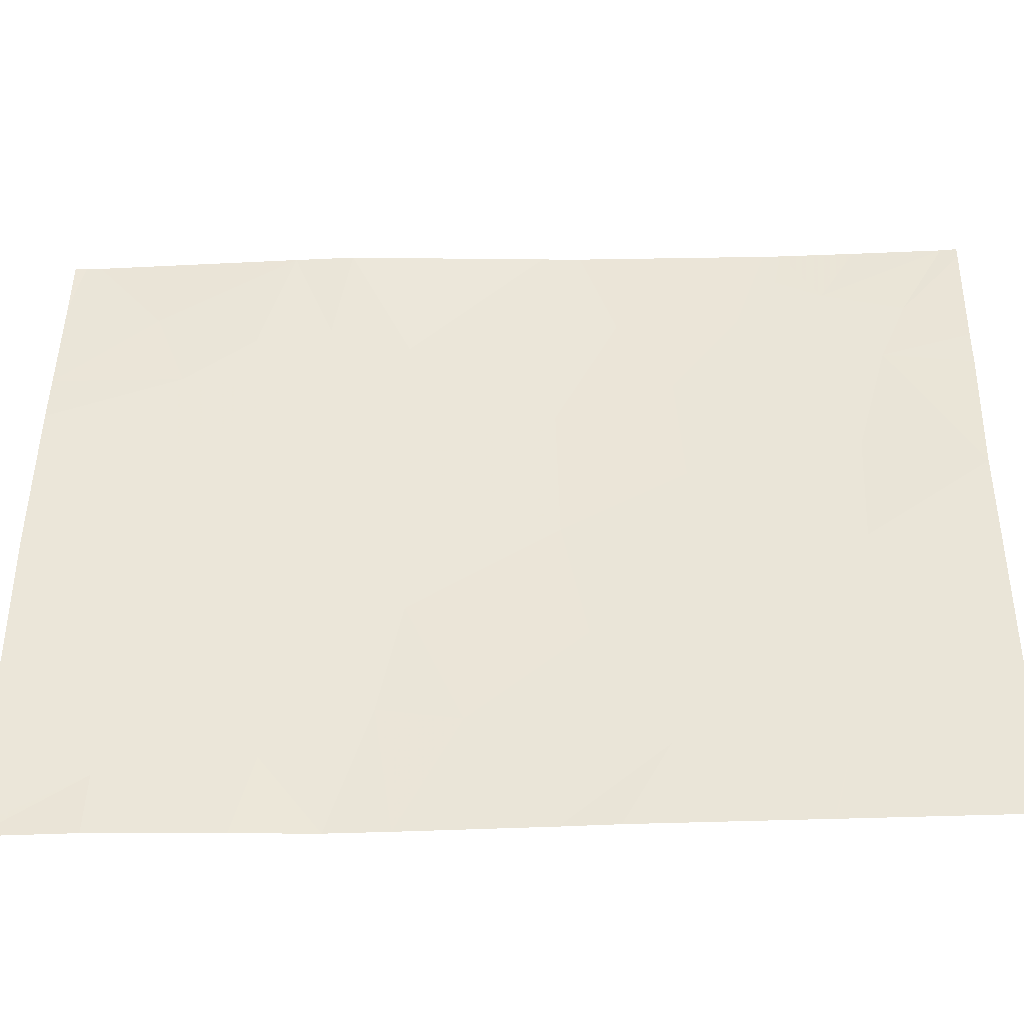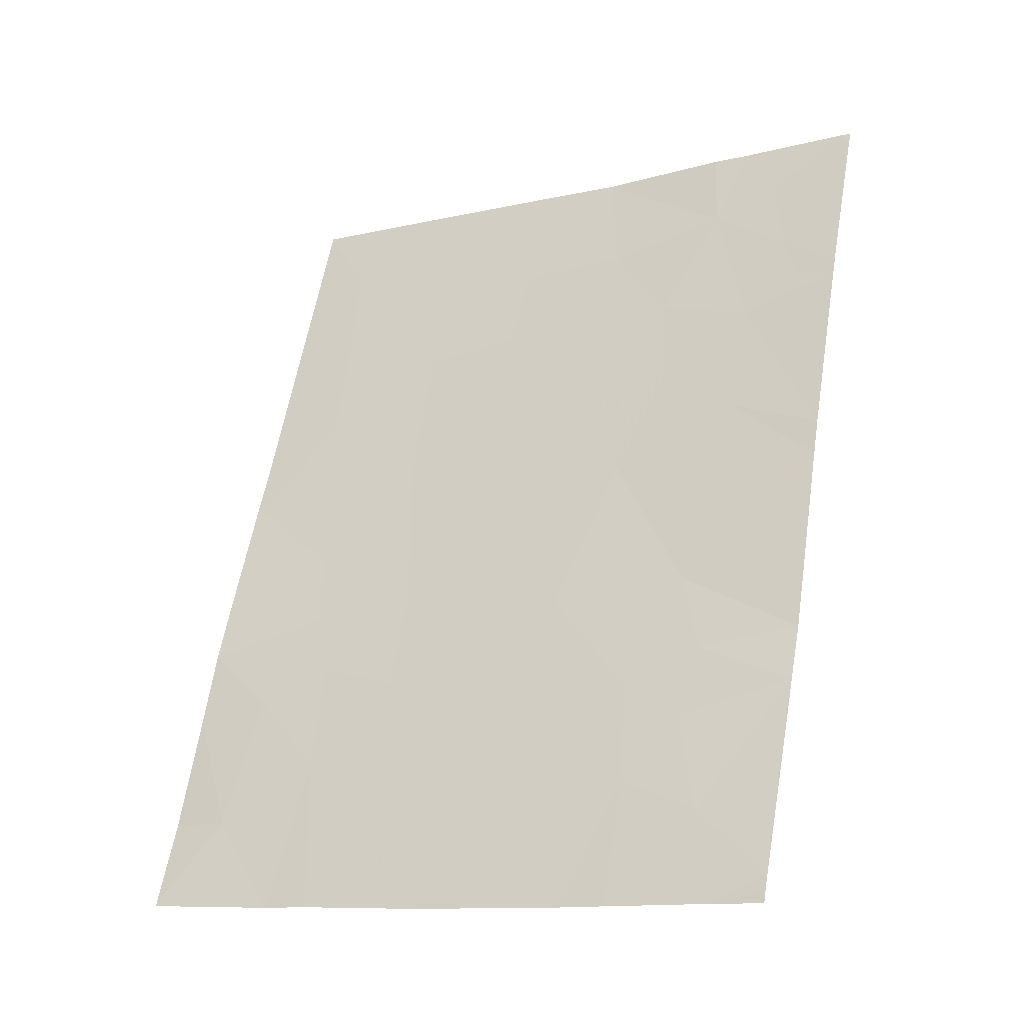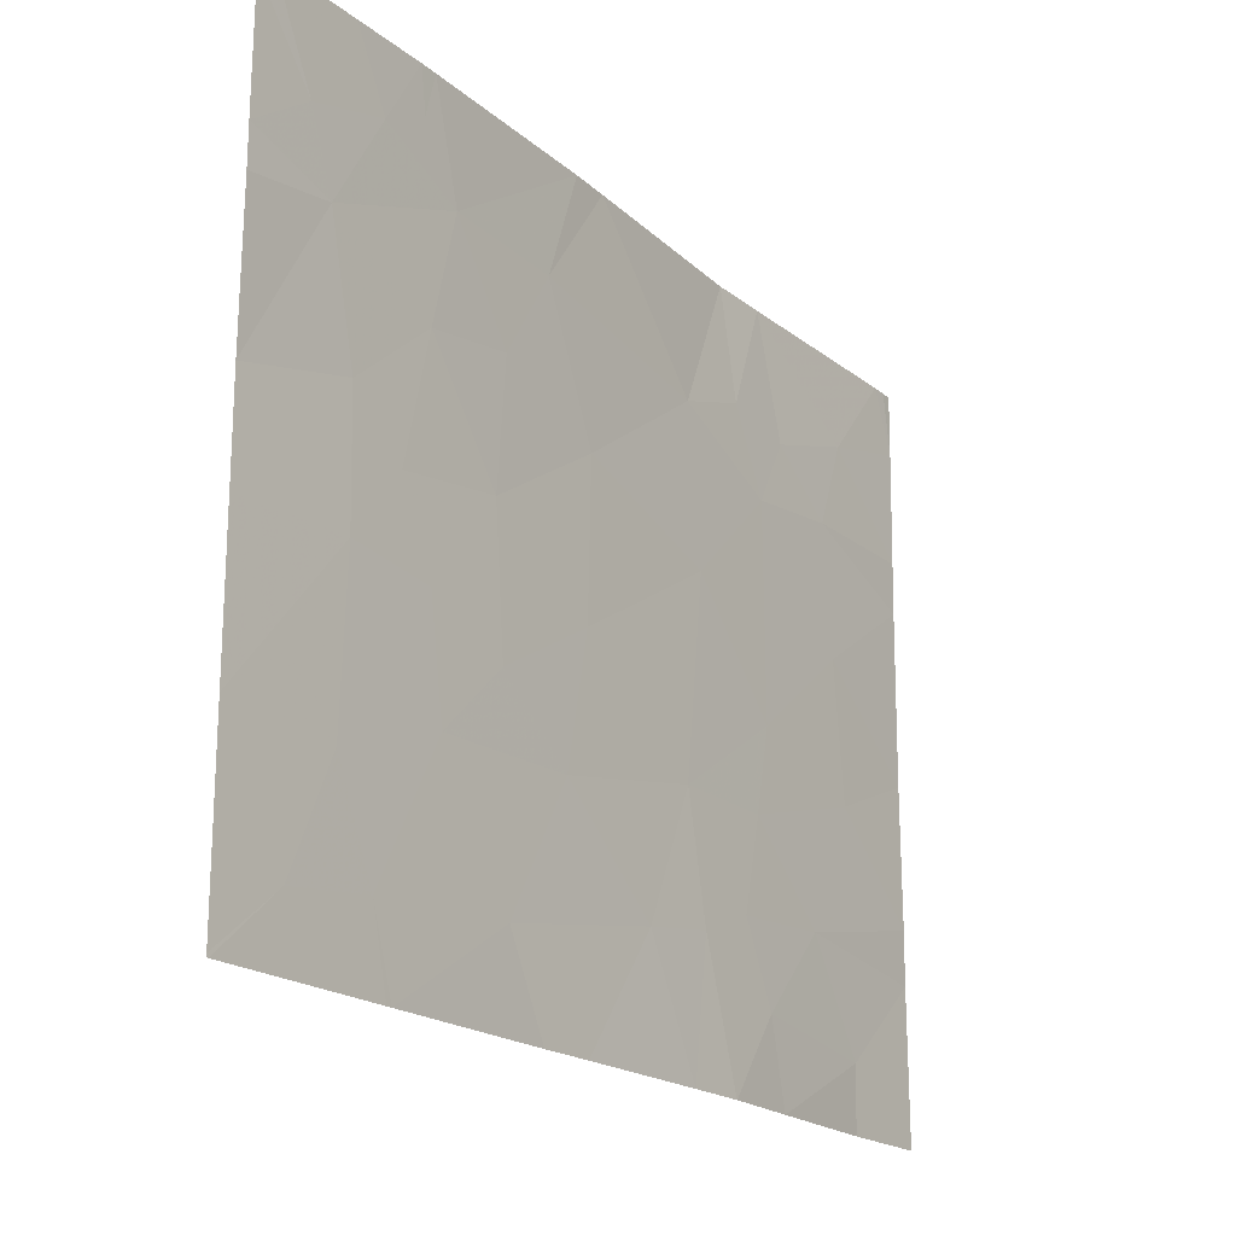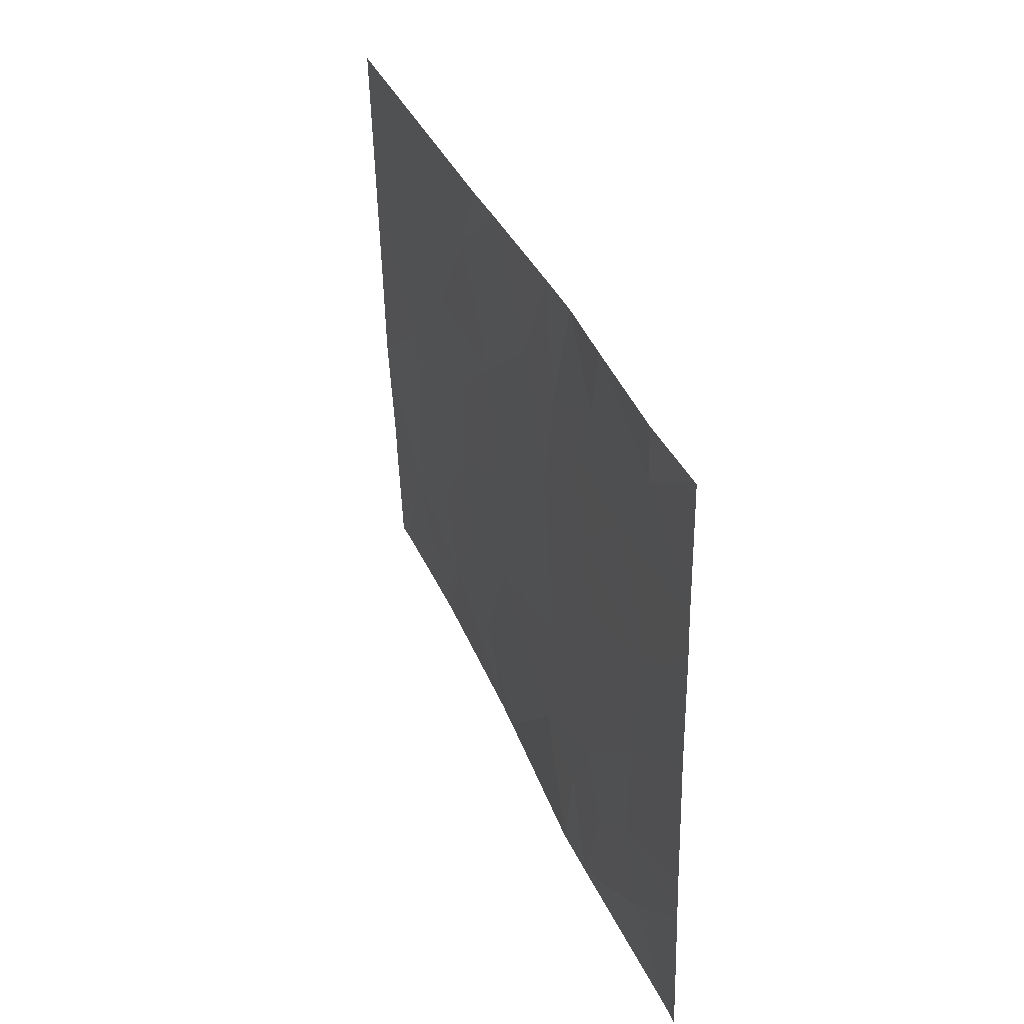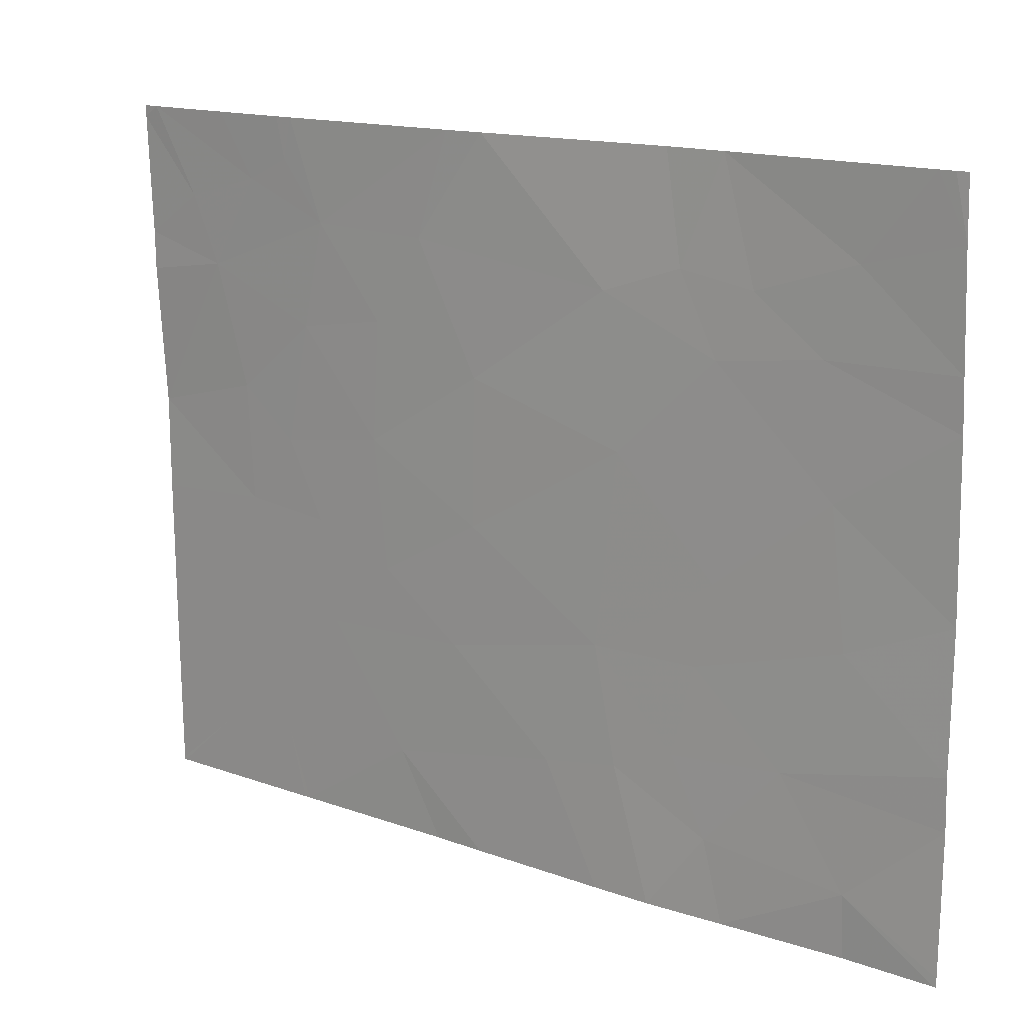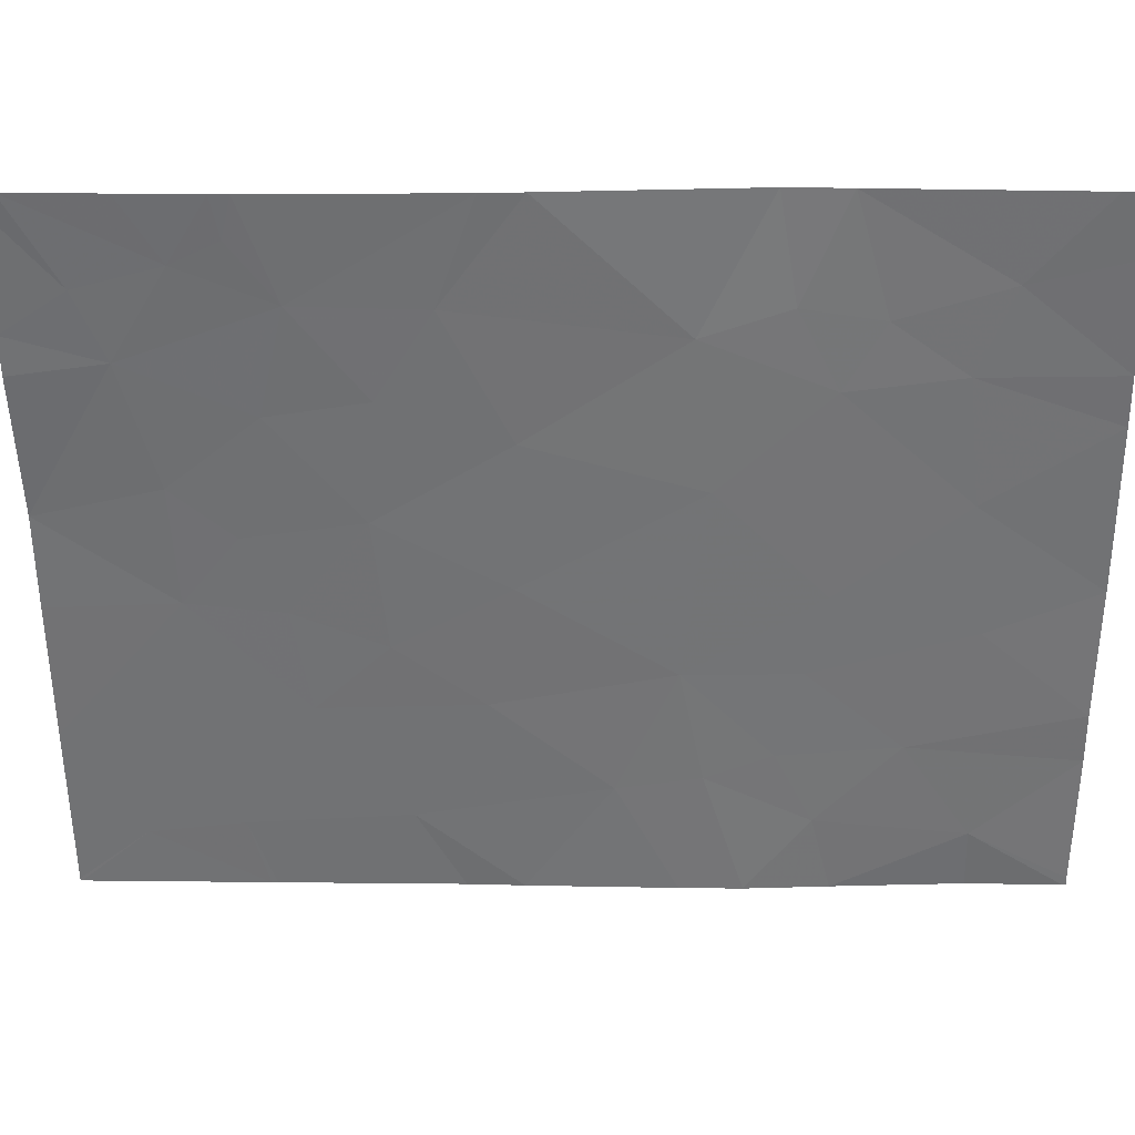
<metadata>
{"format":"obj","ext":"obj","renderer":"f3d","projection":"perspective","resolution":1024,"background":"white","views":[{"elev":-41.2,"azim":71.3,"up":"+Z"},{"elev":-10.6,"azim":-61.6,"up":"+Y"},{"elev":-19.4,"azim":-167.0,"up":"+Z"},{"elev":-52.8,"azim":-179.0,"up":"+Y"},{"elev":15.1,"azim":-73.6,"up":"+Z"},{"elev":33.9,"azim":-110.5,"up":"+Z"}]}
</metadata>
<code>
v -44.56 32.05 19.77
v -44.56 32.05 20.16
v -44.75 31.57 19.79
v -45.44 29.78 20.28
v -45.59 29.37 19.83
v -45.58 29.38 20.69
v -45.76 28.9 20.22
v -45.93 28.42 19.07
v -45.79 28.81 18.72
v -45.7 29.07 19.14
v -45.56 29.44 19.48
v -45.78 28.84 19.66
v -45.93 28.43 19.28
v -45.93 28.42 19.84
v -45.61 29.3 18.46
v -45.59 29.38 18.79
v -44.84 31.32 18.46
v -45.1 30.63 18.46
v -45.04 30.81 18.81
v -45.93 28.43 20.54
v -44.83 31.33 18.46
v -44.83 31.34 18.46
v -44.8 31.41 18.76
v -44.57 32.08 20.75
v -44.58 32.08 20.91
v -44.71 31.73 20.81
v -44.75 31.59 20.29
v -44.74 31.59 19.16
v -44.91 31.14 19.32
v -44.84 31.36 20.08
v -44.89 31.26 20.59
v -45.01 30.93 20.15
v -45.41 29.85 20.9
v -45.22 30.39 21.46
v -45.2 30.43 20.48
v -45.11 30.69 21.02
v -45.51 29.62 18.46
v -45.53 29.53 19.11
v -45.44 29.78 19
v -45.58 29.36 21.46
v -45.79 28.83 21.1
v -45.63 29.23 20.96
v -45.74 28.96 20.74
v -45.15 30.54 19.34
v -45.02 30.87 19.6
v -45.19 30.44 19.87
v -45.17 30.55 21.46
v -44.9 31.31 21.46
v -44.94 31.17 21.03
v -44.89 31.21 19.76
v -45.4 29.87 19.48
v -45.91 28.56 21.46
v -45.93 28.44 18.46
v -45.78 28.8 18.46
v -45.93 28.43 18.46
v -45.93 28.43 18.49
v -45.94 28.45 21.46
v -45.93 28.5 21.46
v -45.94 28.45 21.21
v -45.94 28.44 20.75
v -45.48 29.6 21.46
v -45.52 29.53 21.01
v -44.68 31.84 21.09
v -45.42 29.86 18.46
v -45.32 30.09 18.95
v -44.61 32.03 21.46
v -44.75 31.68 21.46
v -44.8 31.52 21.19
v -44.58 32.1 21.41
v -44.58 32.1 21.46
v -44.88 31.35 21.28
v -45.03 30.9 20.66
v -45.19 30.42 18.46
v -44.56 32.04 18.46
v -44.66 31.77 18.71
v -44.87 31.38 21.46
v -44.56 32.05 19.18
v -44.55 32.04 18.47
v -44.55 32.04 18.46
f 3 1 2
f 6 5 4
f 6 7 5
f 10 8 9
f 12 11 5
f 12 10 11
f 12 14 13
f 16 9 15
f 16 10 9
f 19 18 17
f 7 20 14
f 23 21 22
f 26 24 25
f 26 2 24
f 26 27 2
f 29 23 28
f 31 30 27
f 31 32 30
f 36 34 33
f 33 35 36
f 39 16 37
f 39 38 16
f 35 33 4
f 42 40 41
f 41 43 42
f 19 17 23
f 23 29 19
f 46 44 45
f 45 32 46
f 10 13 8
f 10 12 13
f 49 48 47
f 47 36 49
f 50 29 3
f 43 6 42
f 16 15 37
f 46 4 51
f 46 35 4
f 40 52 41
f 54 9 53
f 3 2 27
f 56 55 53
f 59 58 57
f 56 53 9
f 9 8 56
f 52 58 59
f 59 60 41
f 41 52 59
f 39 51 38
f 62 61 40
f 62 33 61
f 33 34 61
f 36 47 34
f 26 25 63
f 50 3 30
f 30 32 50
f 31 27 26
f 51 4 5
f 39 37 64
f 64 65 39
f 45 44 29
f 68 66 67
f 68 63 66
f 70 66 69
f 49 71 48
f 72 32 31
f 72 31 49
f 49 26 68
f 49 31 26
f 19 73 18
f 26 63 68
f 49 68 71
f 49 36 72
f 19 29 44
f 36 35 72
f 39 65 51
f 65 64 73
f 23 17 21
f 75 22 74
f 75 23 22
f 51 5 11
f 76 48 71
f 46 51 44
f 50 45 29
f 50 32 45
f 3 77 1
f 3 28 77
f 68 67 76
f 15 9 54
f 68 76 71
f 63 69 66
f 63 25 69
f 79 78 74
f 29 28 3
f 72 35 32
f 7 12 5
f 43 60 20
f 20 7 43
f 75 74 78
f 75 78 77
f 77 28 75
f 38 10 16
f 6 33 62
f 43 41 60
f 38 11 10
f 38 51 11
f 42 62 40
f 42 6 62
f 44 51 65
f 32 35 46
f 19 65 73
f 19 44 65
f 6 4 33
f 3 27 30
f 23 75 28
f 7 6 43
f 7 14 12

</code>
